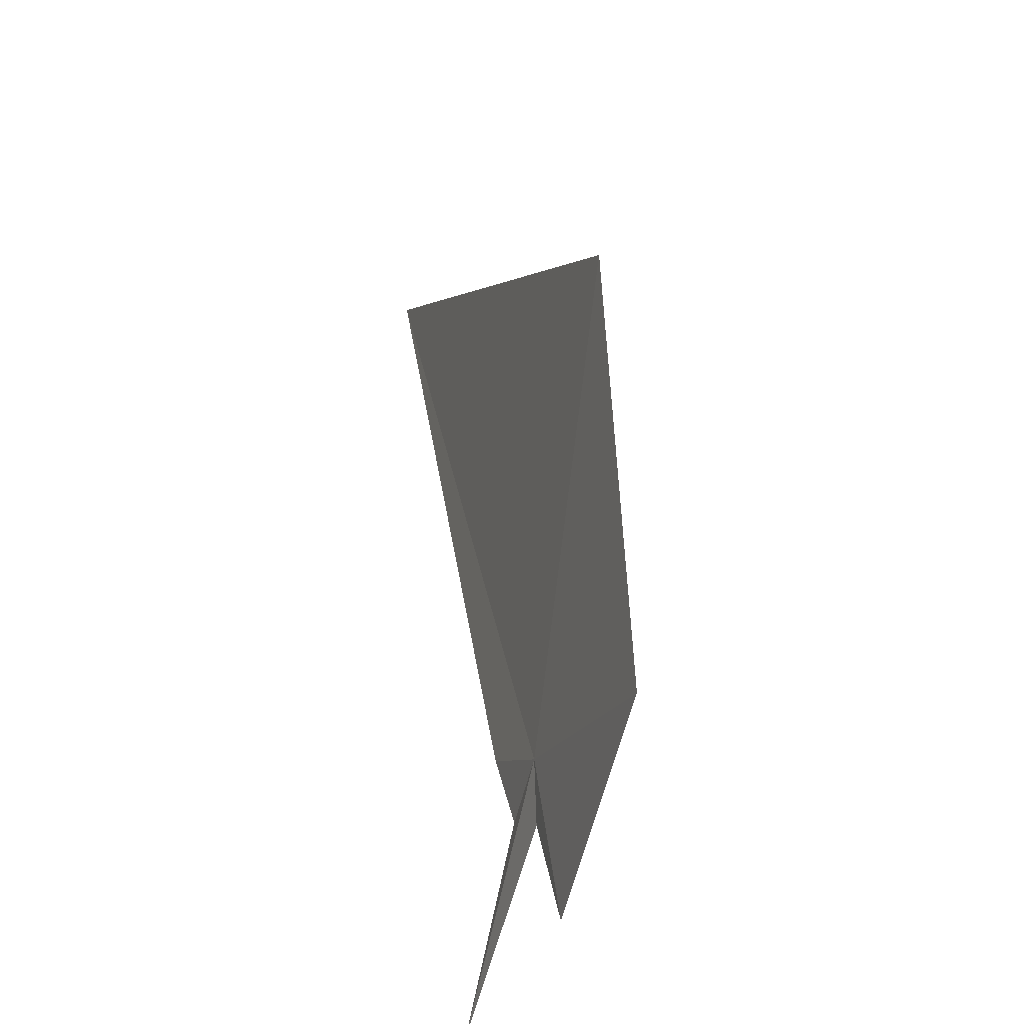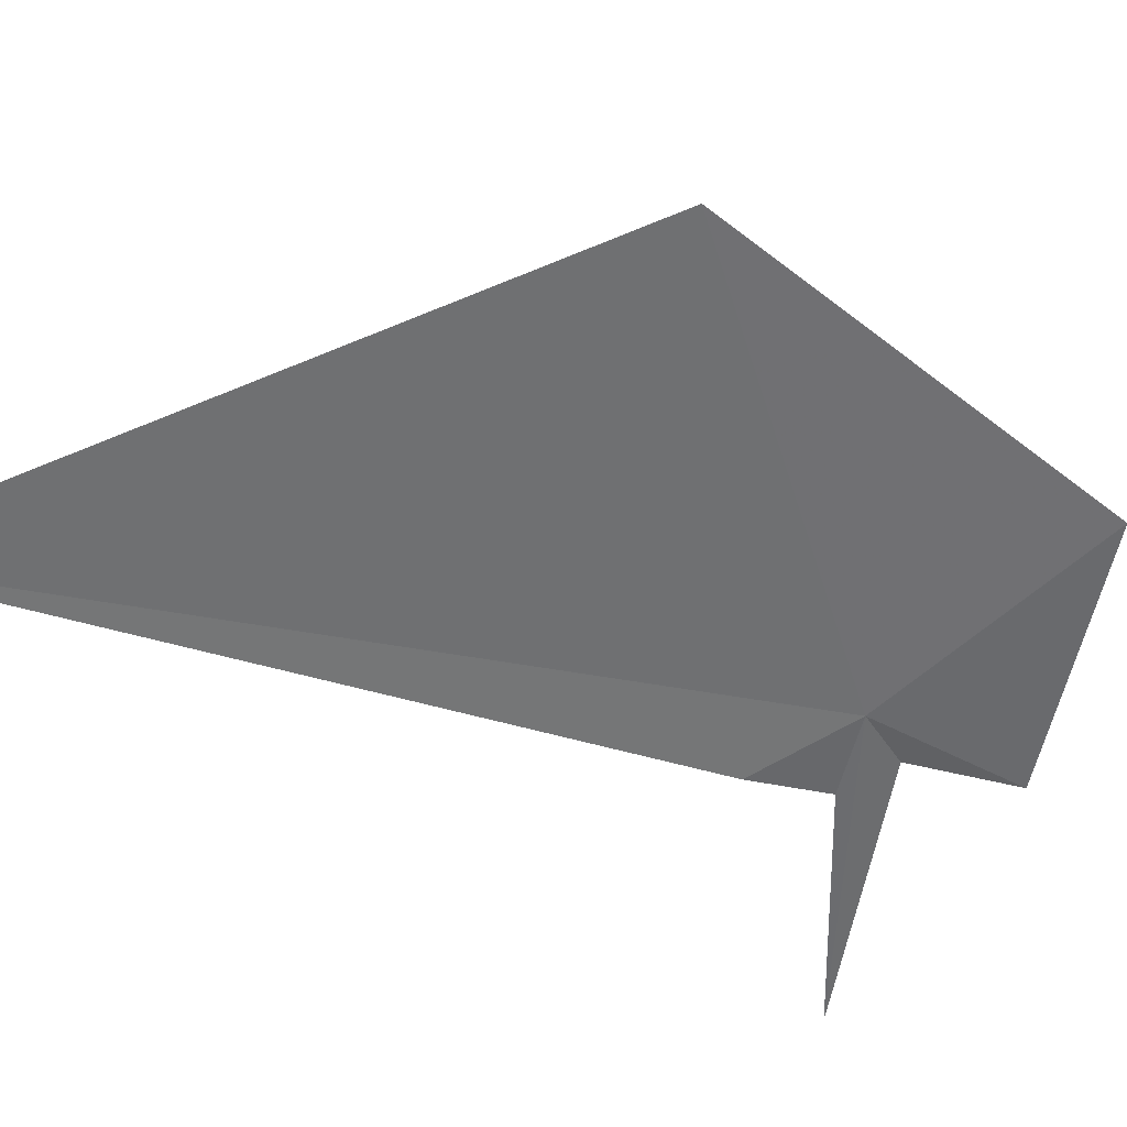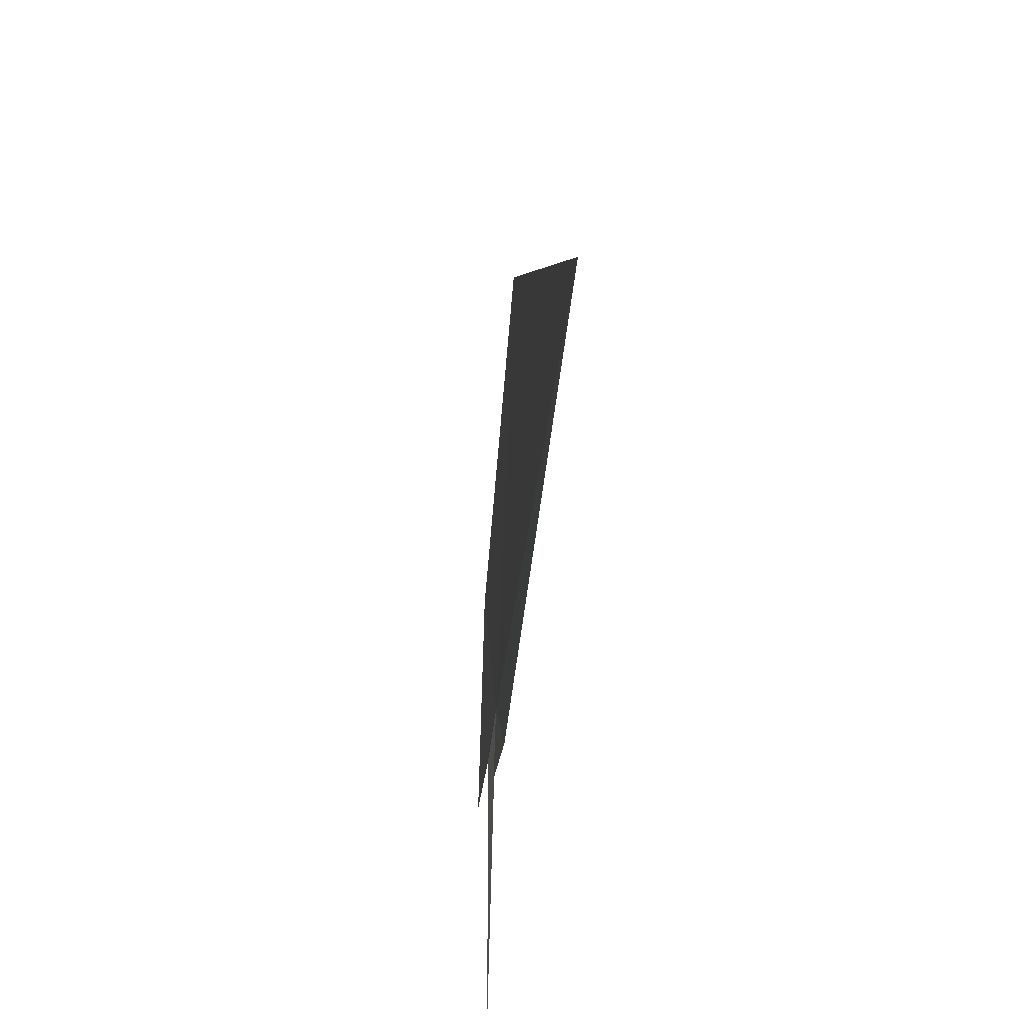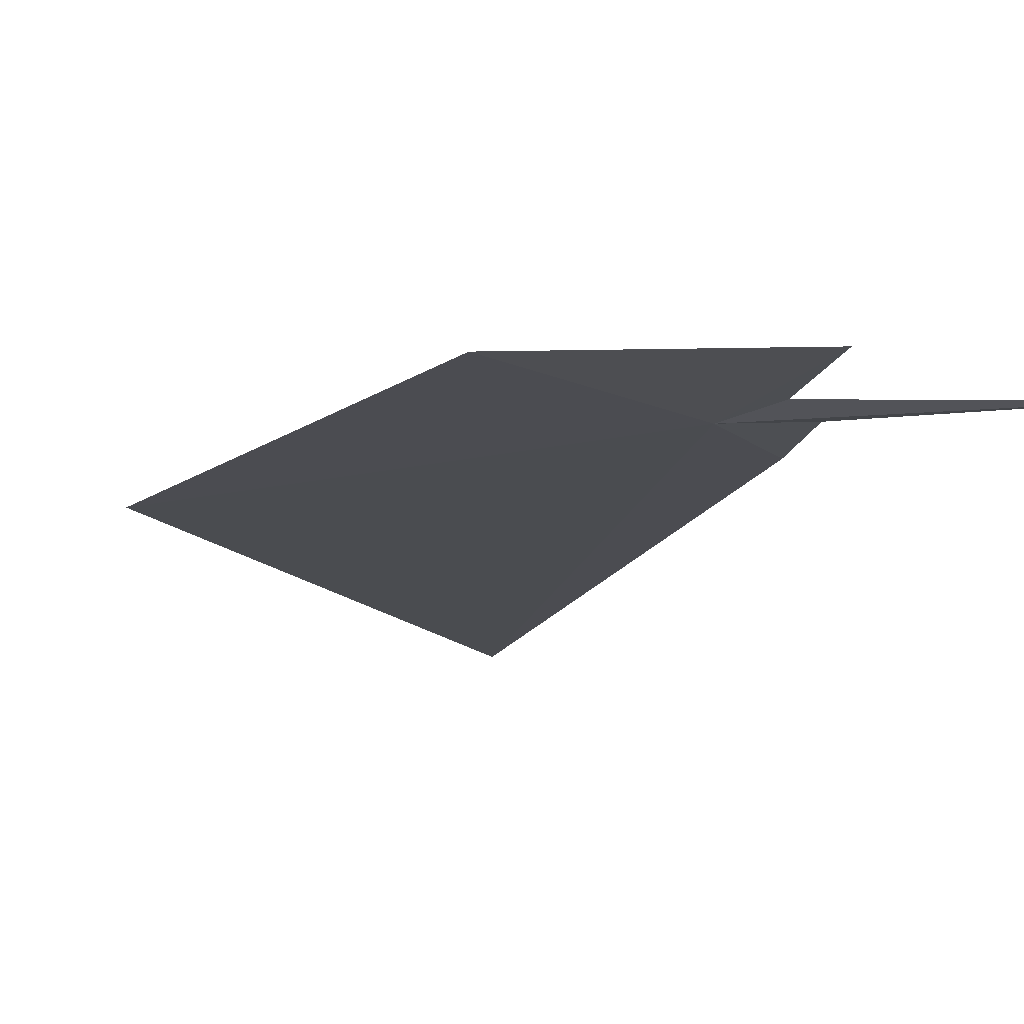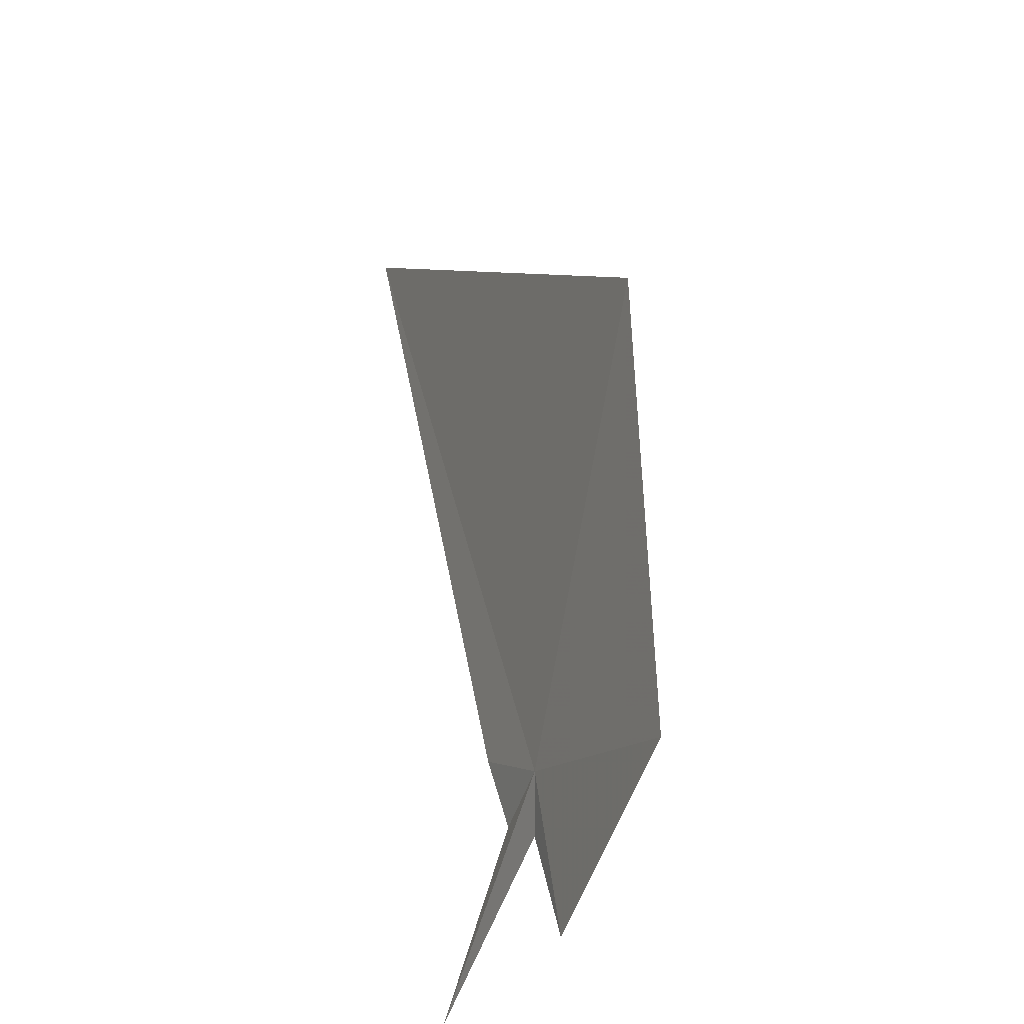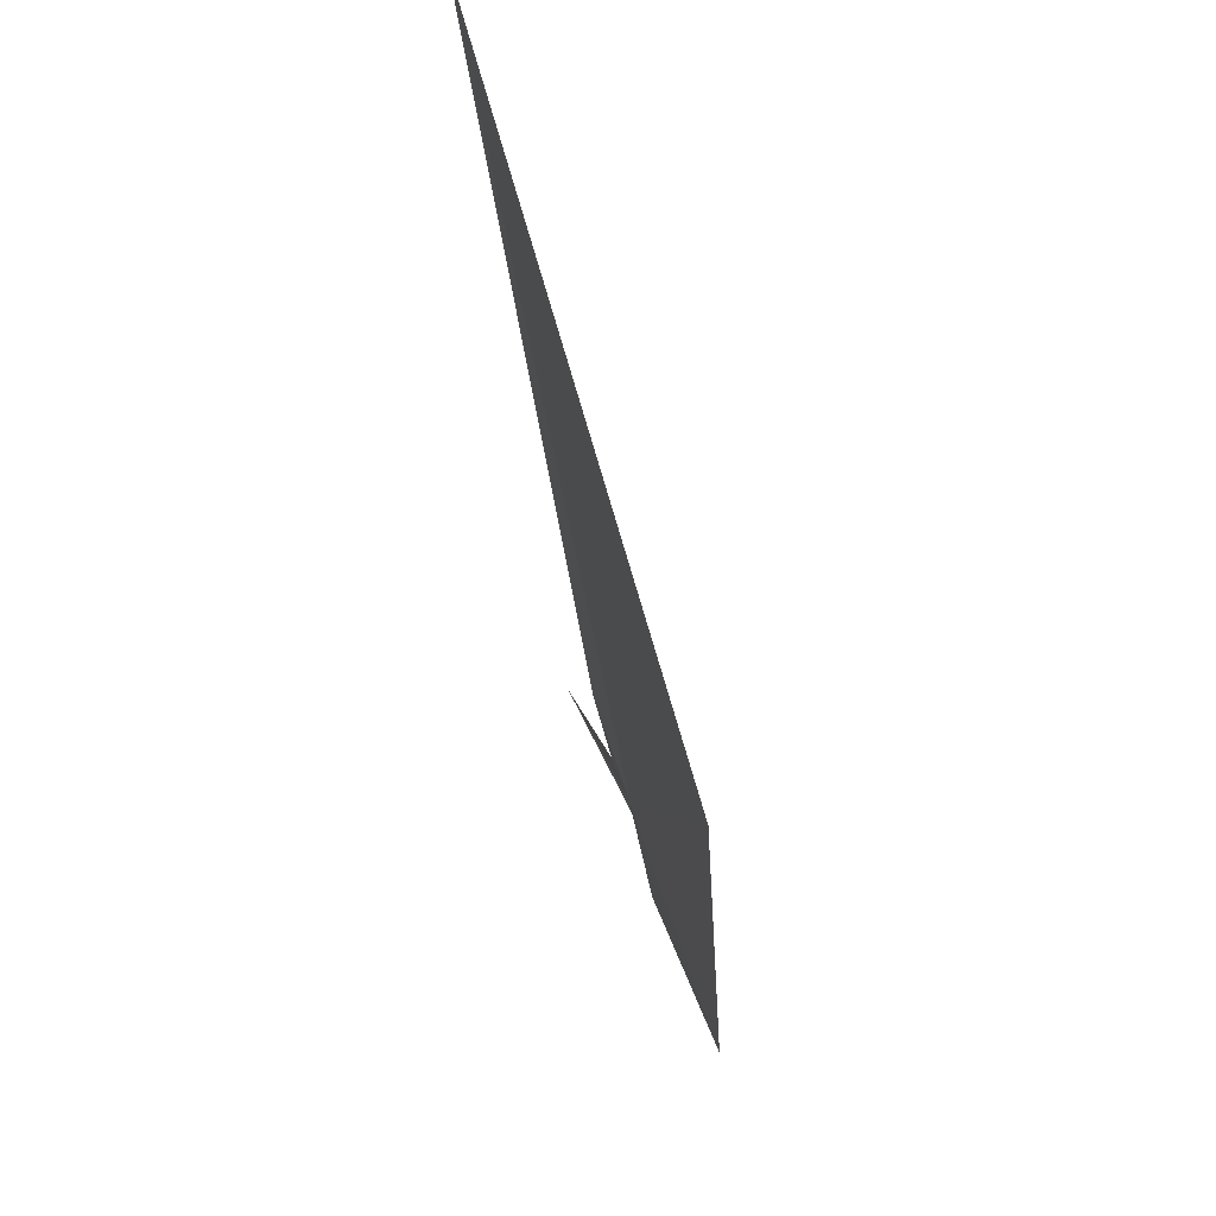
<metadata>
{"format":"obj","ext":"obj","renderer":"f3d","projection":"perspective","resolution":1024,"background":"white","views":[{"elev":-31.6,"azim":71.6,"up":"+Z"},{"elev":-57.5,"azim":54.0,"up":"+Y"},{"elev":36.2,"azim":-92.5,"up":"+Z"},{"elev":-11.7,"azim":144.9,"up":"+Y"},{"elev":-26.3,"azim":66.4,"up":"+Z"},{"elev":51.2,"azim":72.6,"up":"+Z"}]}
</metadata>
<code>
v -29.27 1.774 17.01
v -29.35 1.78 16.98
v -29.37 1.769 17.05
v -28.99 1.743 17.38
v -29.03 1.779 16.96
v -29.55 1.794 16.83
v -29.3 1.784 16.95
v -29.58 1.721 17.74
v -29.26 1.795 16.85
f 1 3 2
f 1 5 4
f 1 6 7
f 1 4 8
f 1 9 5
f 1 2 6
f 1 7 9
f 1 8 3

</code>
